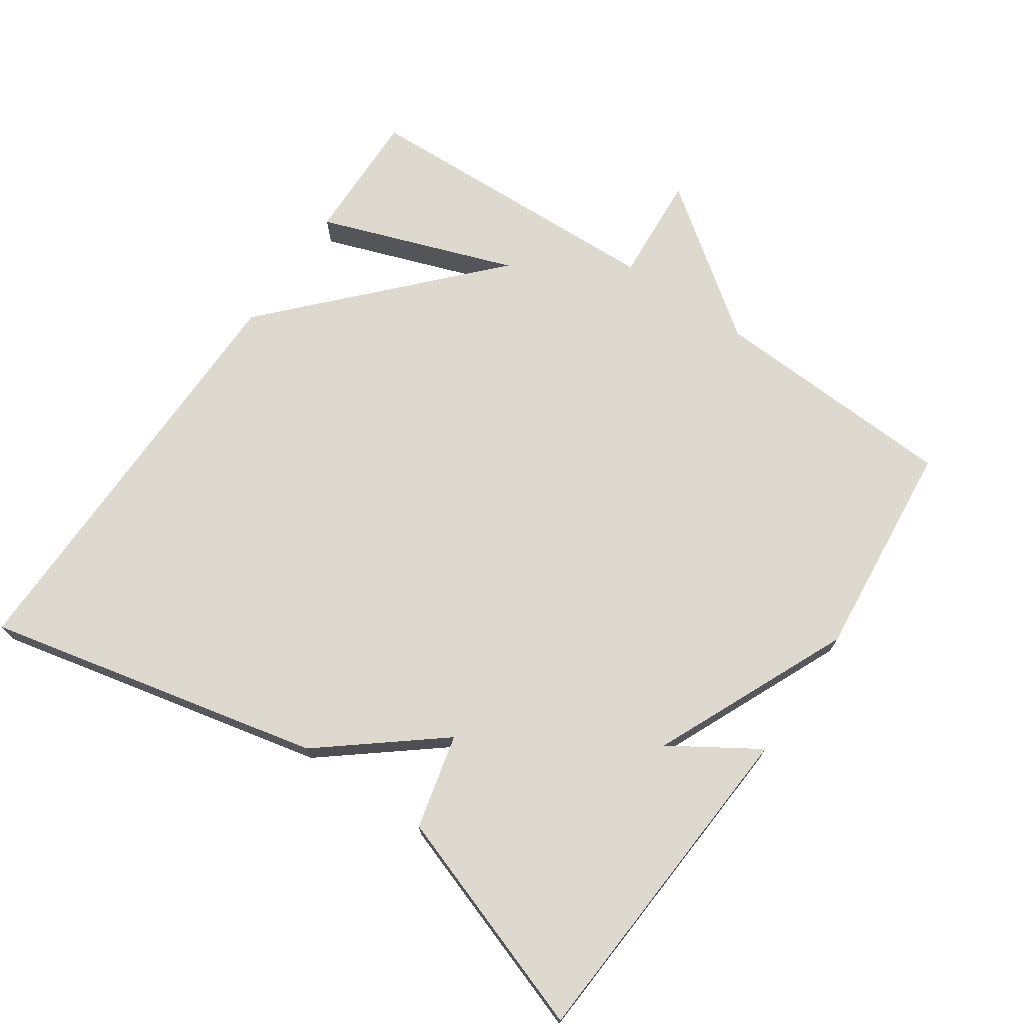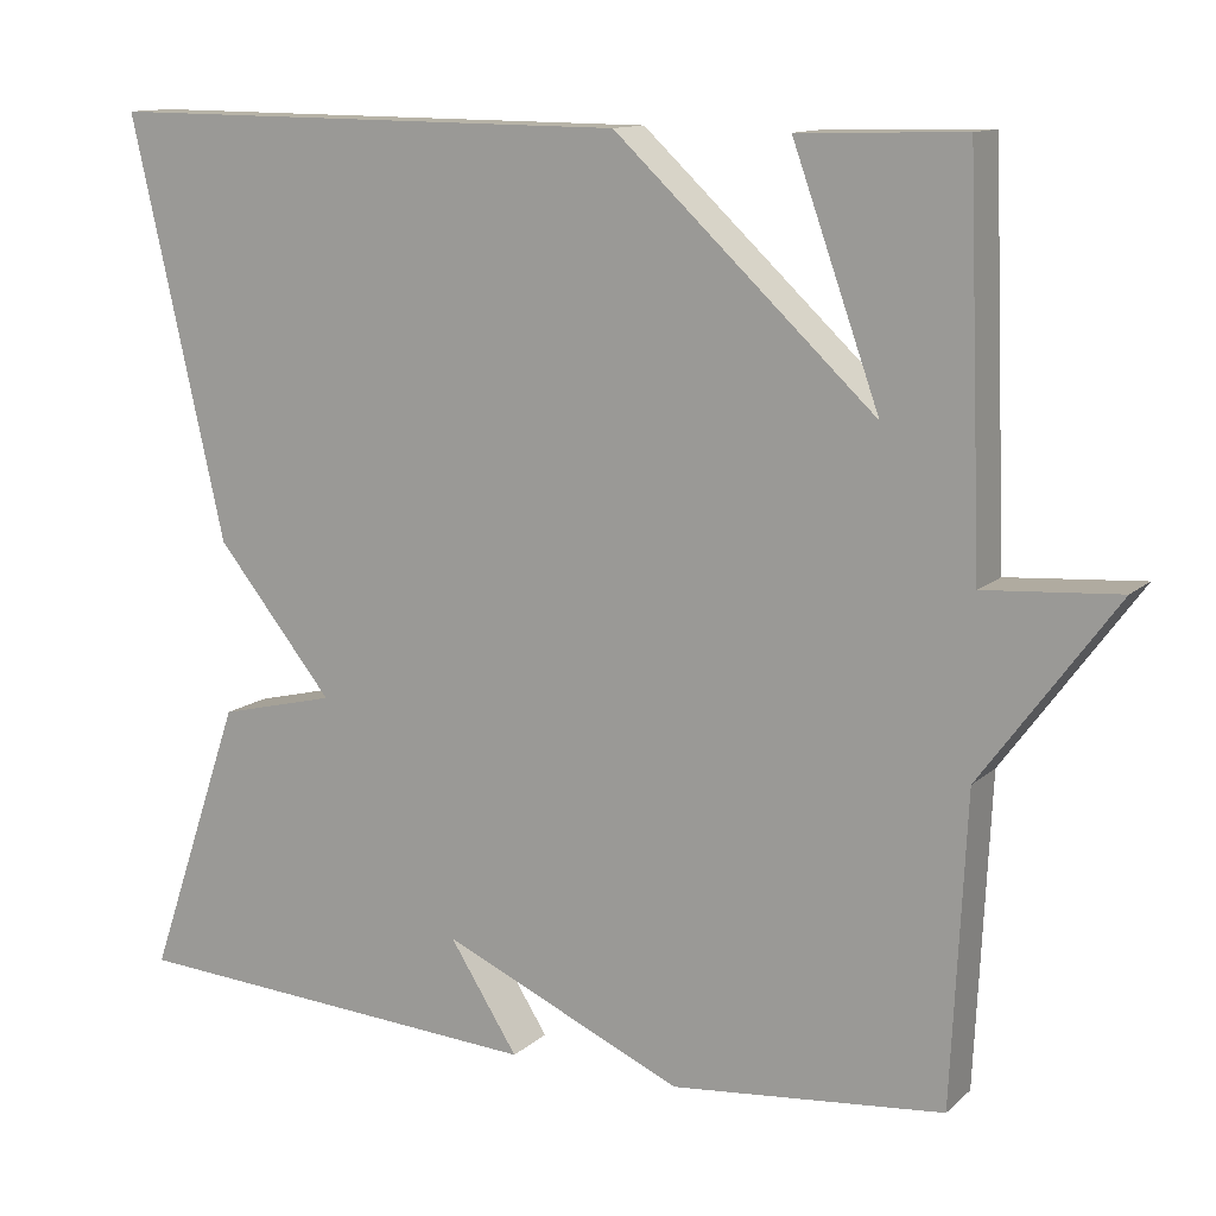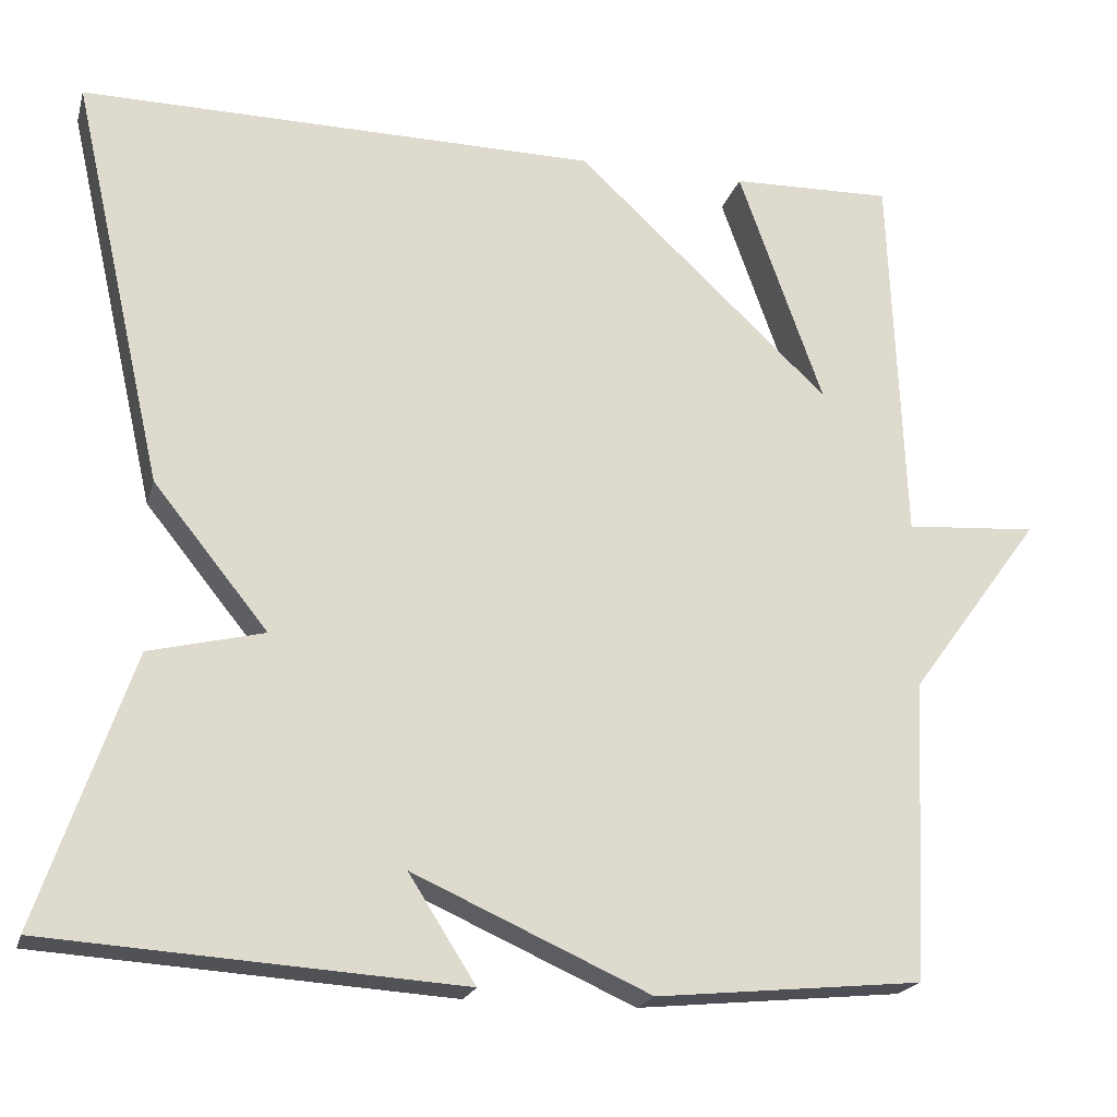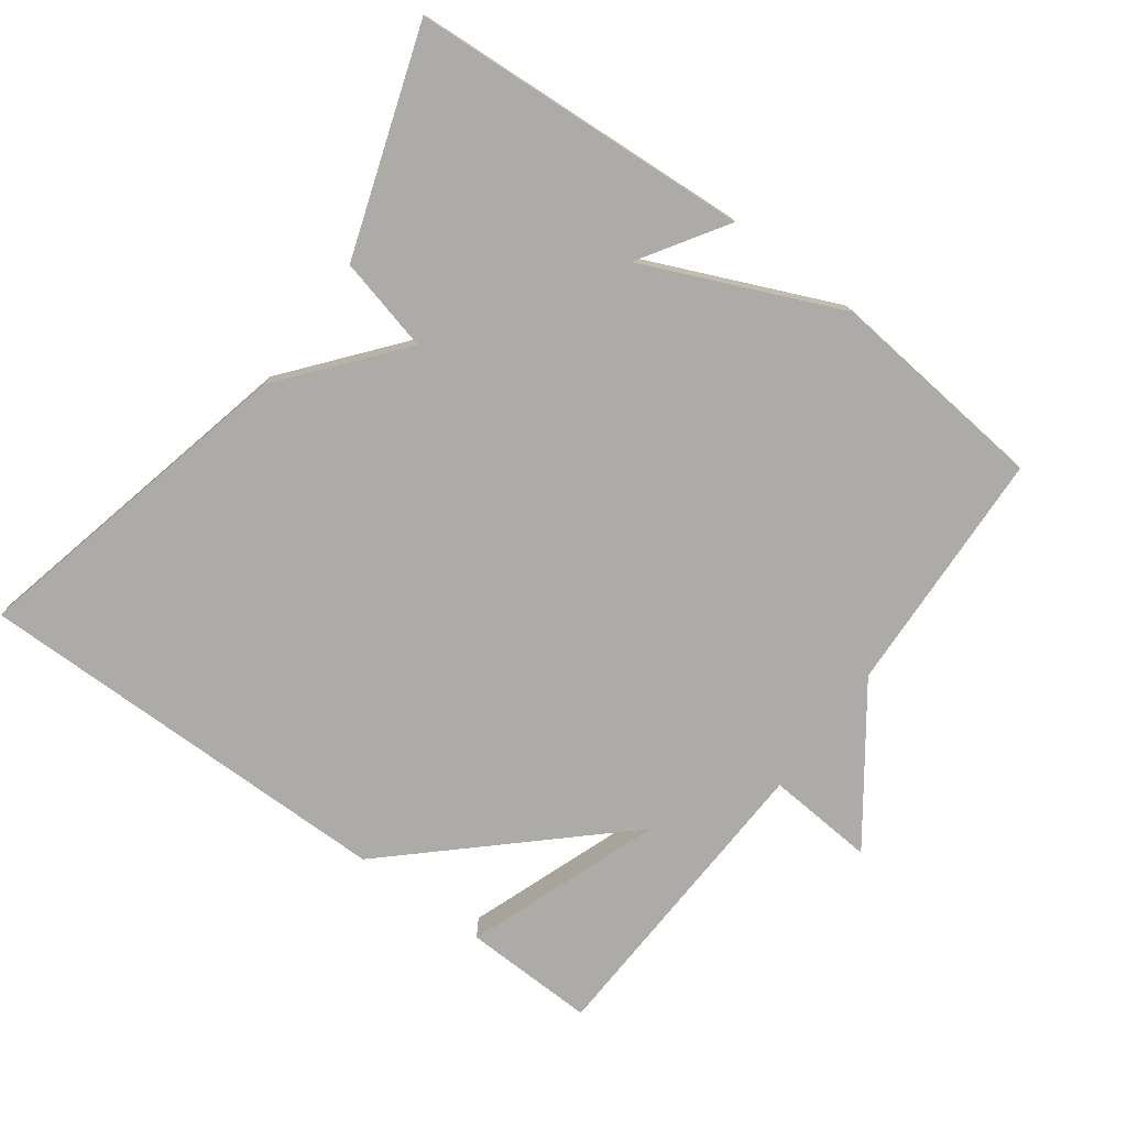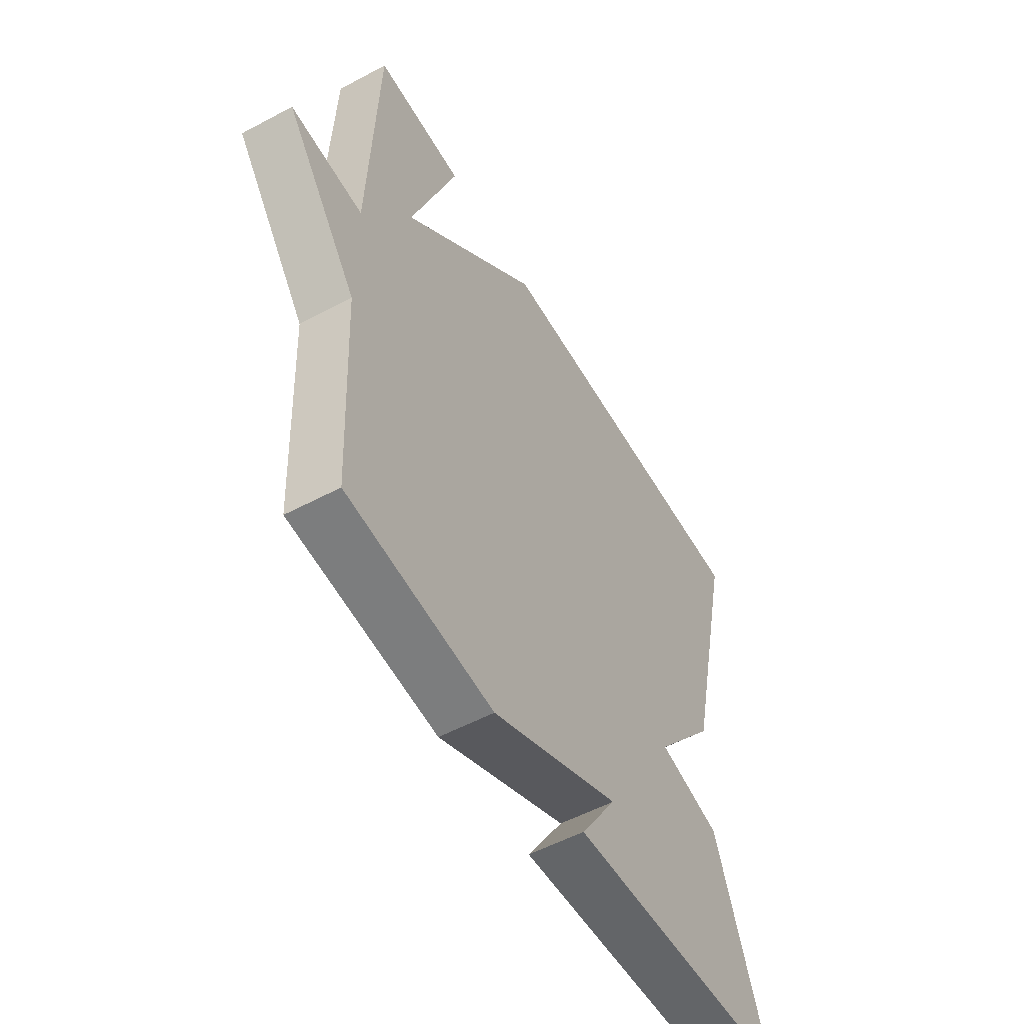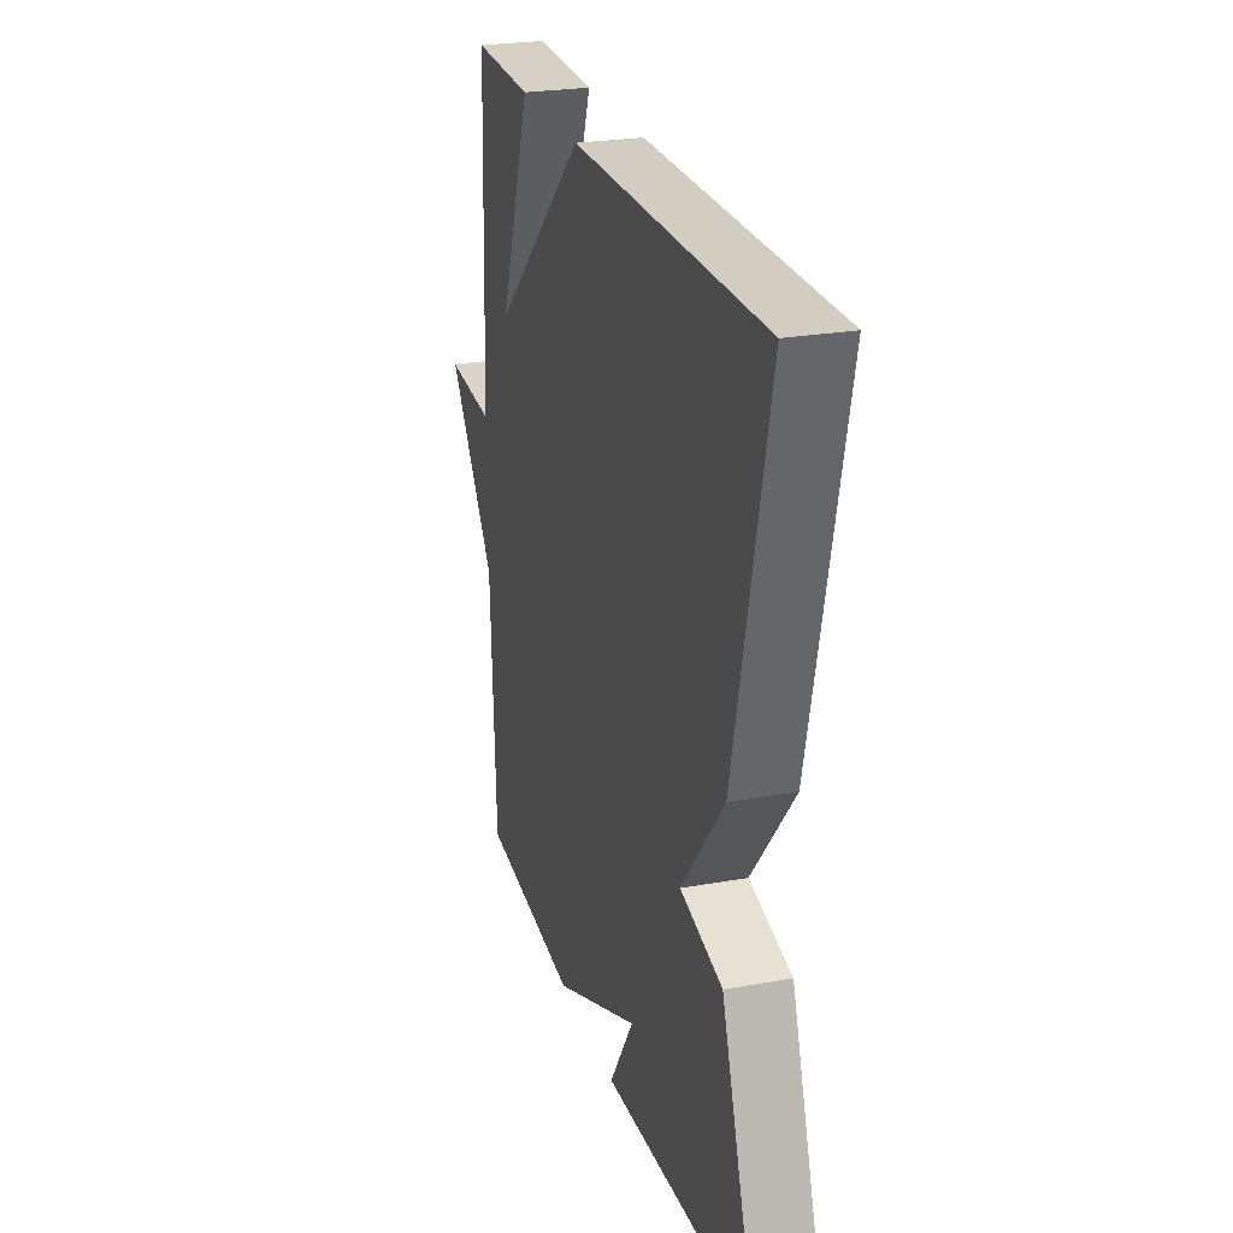
<metadata>
{"format":"obj","ext":"obj","renderer":"f3d","projection":"perspective","resolution":1024,"background":"white","views":[{"elev":71.8,"azim":124.5,"up":"+Y"},{"elev":12.4,"azim":-152.0,"up":"+Z"},{"elev":-20.4,"azim":165.3,"up":"+Z"},{"elev":-76.3,"azim":143.4,"up":"+Y"},{"elev":-54.4,"azim":-60.5,"up":"+Z"},{"elev":25.2,"azim":73.8,"up":"+Z"}]}
</metadata>
<code>
v 0.5 0.07 0.5
v 0.391 0.07 0.019
v 0.256 0.07 -0.148
v 0.391 0.07 -0.181
v 0.5 0.07 -0.5
v 0.014 0.07 -0.531
v 0.093 0.07 -0.407
v -0.186 0.07 -0.531
v -0.5 0.07 -0.5
v -0.517 0.07 -0.146
v -0.672 0.07 0.065
v -0.517 0.07 0.054
v -0.5 0.07 0.5
v -0.31 0.07 0.495
v -0.41 0.07 0.215
v -0.11 0.07 0.495
v 0.5 0 0.5
v 0.391 0 0.019
v 0.256 0 -0.148
v 0.391 0 -0.181
v 0.5 0 -0.5
v 0.014 0 -0.531
v 0.093 0 -0.407
v -0.186 0 -0.531
v -0.5 0 -0.5
v -0.517 0 -0.146
v -0.672 0 0.065
v -0.517 0 0.054
v -0.5 0 0.5
v -0.31 0 0.495
v -0.41 0 0.215
v -0.11 0 0.495
f 1 2 3
f 16 1 3
f 15 16 3
f 12 13 14 15
f 12 15 3
f 10 11 12 3
f 10 3 4
f 9 10 4
f 8 9 4
f 7 8 4
f 4 5 6 7
f 19 18 17
f 19 17 32
f 19 32 31
f 31 30 29 28
f 19 31 28
f 19 28 27 26
f 20 19 26
f 20 26 25
f 20 25 24
f 20 24 23
f 23 22 21 20
f 1 17 18 2
f 2 18 19 3
f 3 19 20 4
f 4 20 21 5
f 5 21 22 6
f 6 22 23 7
f 7 23 24 8
f 8 24 25 9
f 9 25 26 10
f 10 26 27 11
f 11 27 28 12
f 12 28 29 13
f 13 29 30 14
f 14 30 31 15
f 15 31 32 16
f 16 32 17 1

</code>
